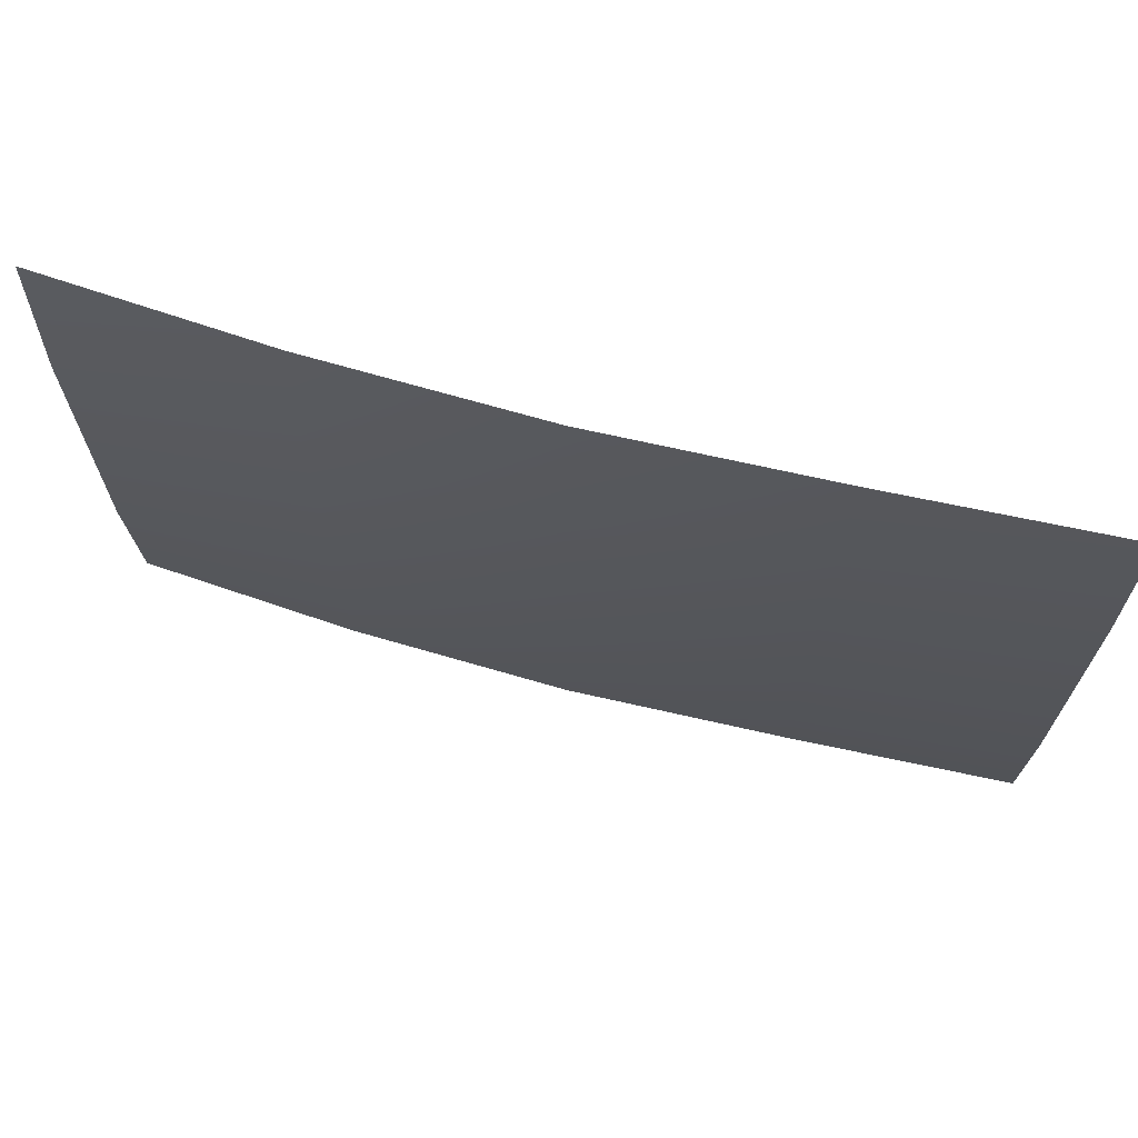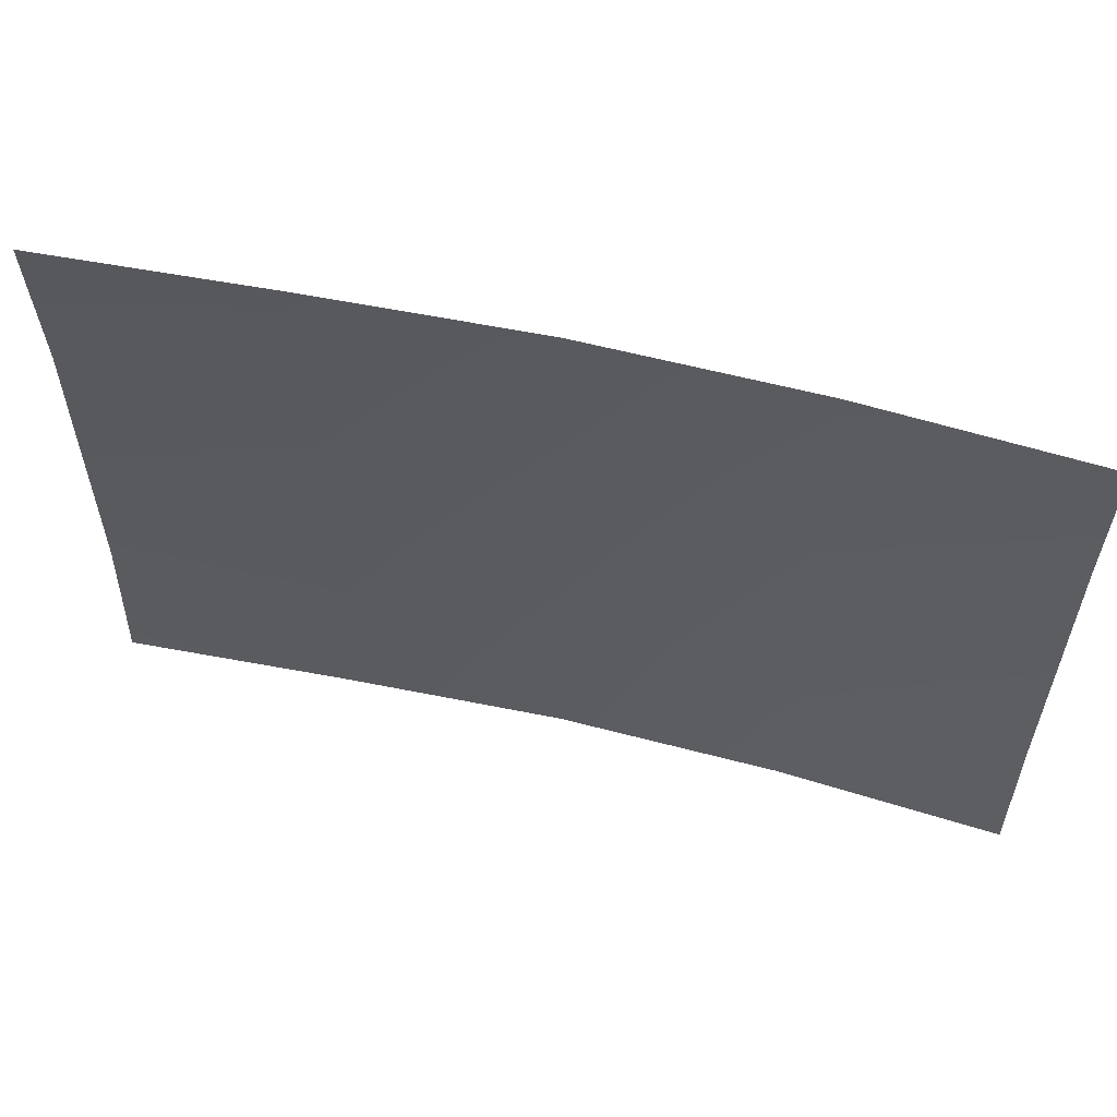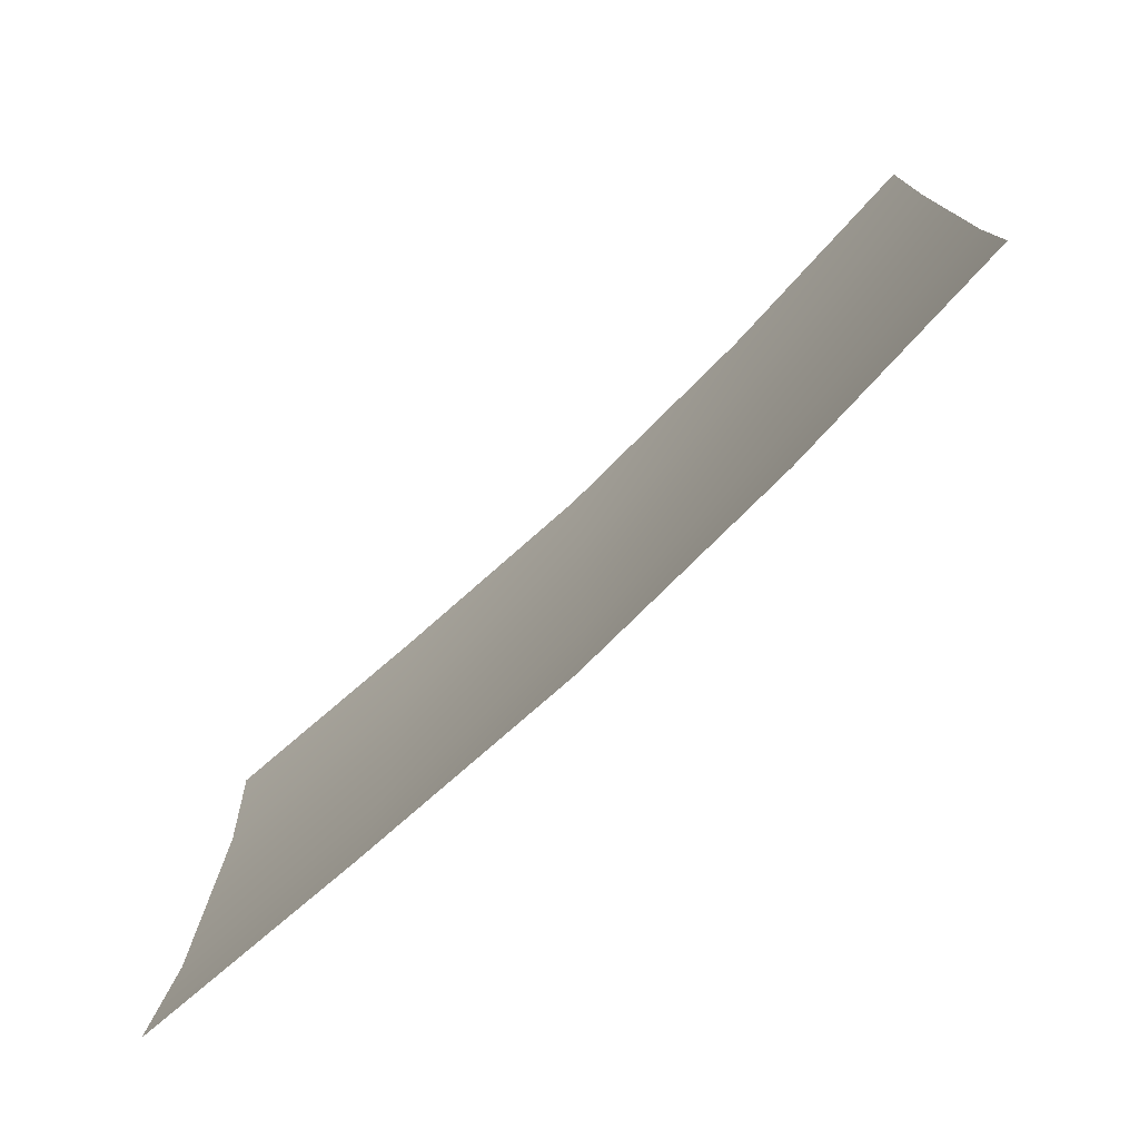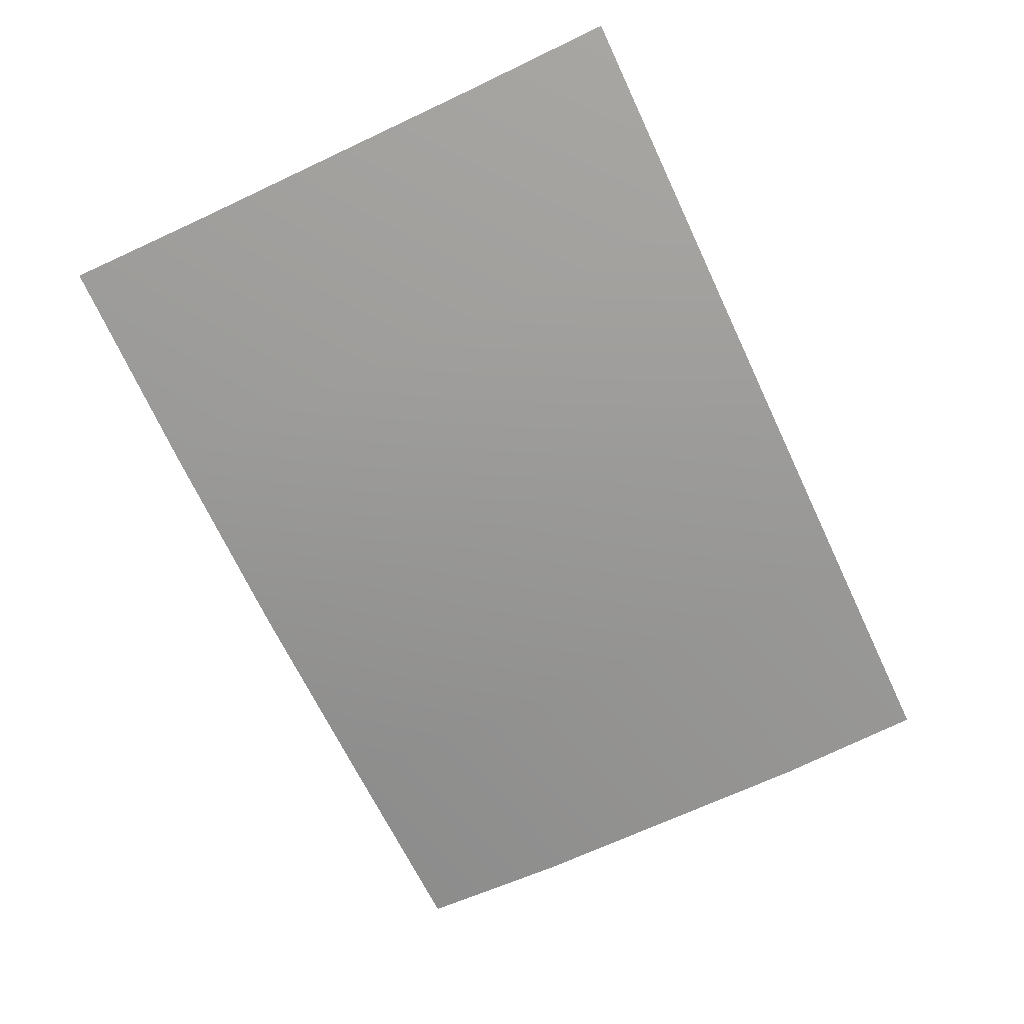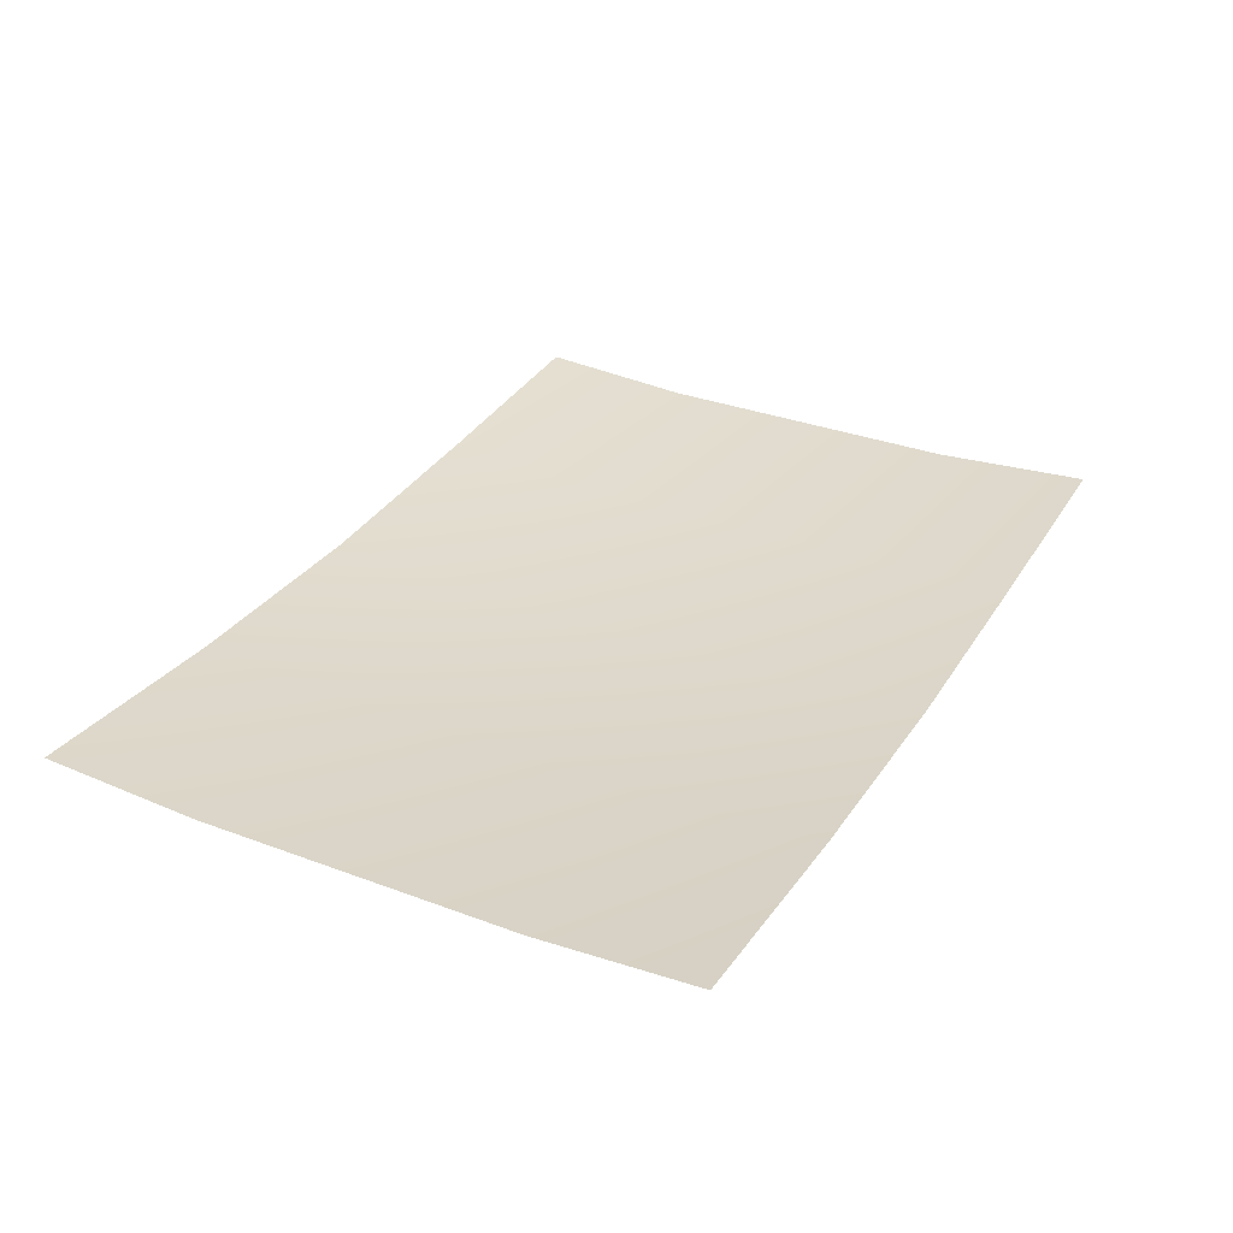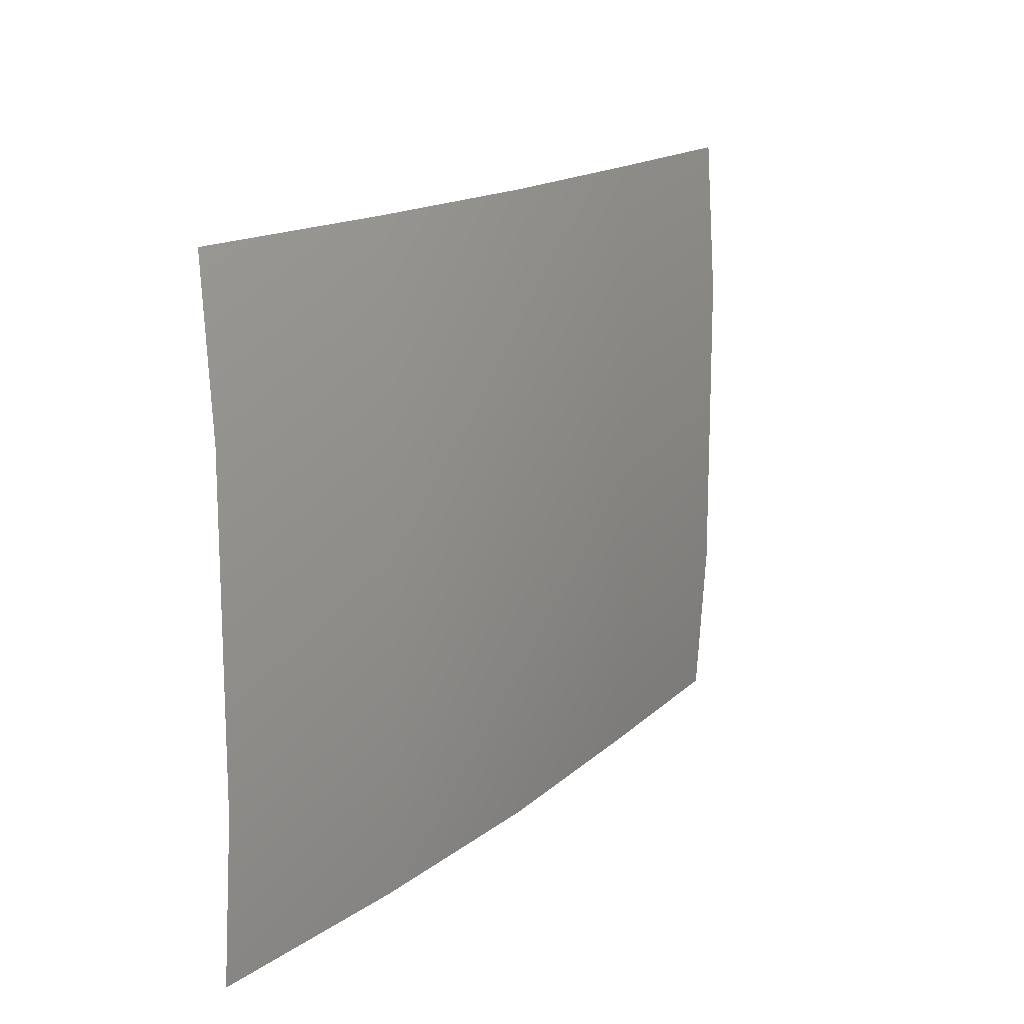
<metadata>
{"format":"obj","ext":"obj","renderer":"f3d","projection":"perspective","resolution":1024,"background":"white","views":[{"elev":68.6,"azim":14.6,"up":"+Z"},{"elev":57.8,"azim":-166.4,"up":"+Z"},{"elev":-76.4,"azim":-136.8,"up":"+Z"},{"elev":-68.5,"azim":-64.8,"up":"+Y"},{"elev":32.4,"azim":-62.3,"up":"+Y"},{"elev":15.2,"azim":-59.6,"up":"+Z"}]}
</metadata>
<code>
g default
v -15 1.141 10.5
v 15 0.9012 10.5
v -15 1.141 -10.5
v 15 0.9012 -10.5
v -15 0.8093 0
v 15 0.5693 0
v -15 0.8093 5.25
v 15 0.5693 5.25
v -15 0.8093 -5.25
v 15 0.5693 -5.25
v 0 0.3319 -10.5
v 0 0 -5.25
v 0 0 0
v 0 0 5.25
v 0 0.3319 10.5
v 7.5 0.5619 -10.5
v 7.5 0.2301 -5.25
v 7.5 0.2301 0
v 7.5 0.2301 5.25
v 7.5 0.5619 10.5
v -7.5 0.5619 -10.5
v -7.5 0.2301 -5.25
v -7.5 0.2301 0
v -7.5 0.2301 5.25
v -7.5 0.5619 10.5
v -15 1.141 10.5
v 15 0.9012 10.5
v -15 1.141 -10.5
v 15 0.9012 -10.5
v -15 0.8093 0
v 15 0.5693 0
v -15 0.8093 5.25
v 15 0.5693 5.25
v -15 0.8093 -5.25
v 15 0.5693 -5.25
v 0 0.3319 -10.5
v 0 0 -5.25
v 0 0 0
v 0 0 5.25
v 0 0.3319 10.5
v 7.5 0.5619 -10.5
v 7.5 0.2301 -5.25
v 7.5 0.2301 0
v 7.5 0.2301 5.25
v 7.5 0.5619 10.5
v -7.5 0.5619 -10.5
v -7.5 0.2301 -5.25
v -7.5 0.2301 0
v -7.5 0.2301 5.25
v -7.5 0.5619 10.5
g Gimmick_Parchment01 Gimmick_Parchment01
f 4 10 17 16
f 6 8 19 18
f 19 8 2 20
f 17 10 6 18
f 12 22 21 11
f 22 12 13 23
f 14 24 23 13
f 24 14 15 25
f 17 12 11 16
f 12 17 18 13
f 19 14 13 18
f 14 19 20 15
f 22 9 3 21
f 9 22 23 5
f 24 7 5 23
f 7 24 25 1
f 29 41 42 35
f 31 43 44 33
f 44 45 27 33
f 42 43 31 35
f 37 36 46 47
f 47 48 38 37
f 39 38 48 49
f 49 50 40 39
f 42 41 36 37
f 37 38 43 42
f 44 43 38 39
f 39 40 45 44
f 47 46 28 34
f 34 30 48 47
f 49 48 30 32
f 32 26 50 49

</code>
